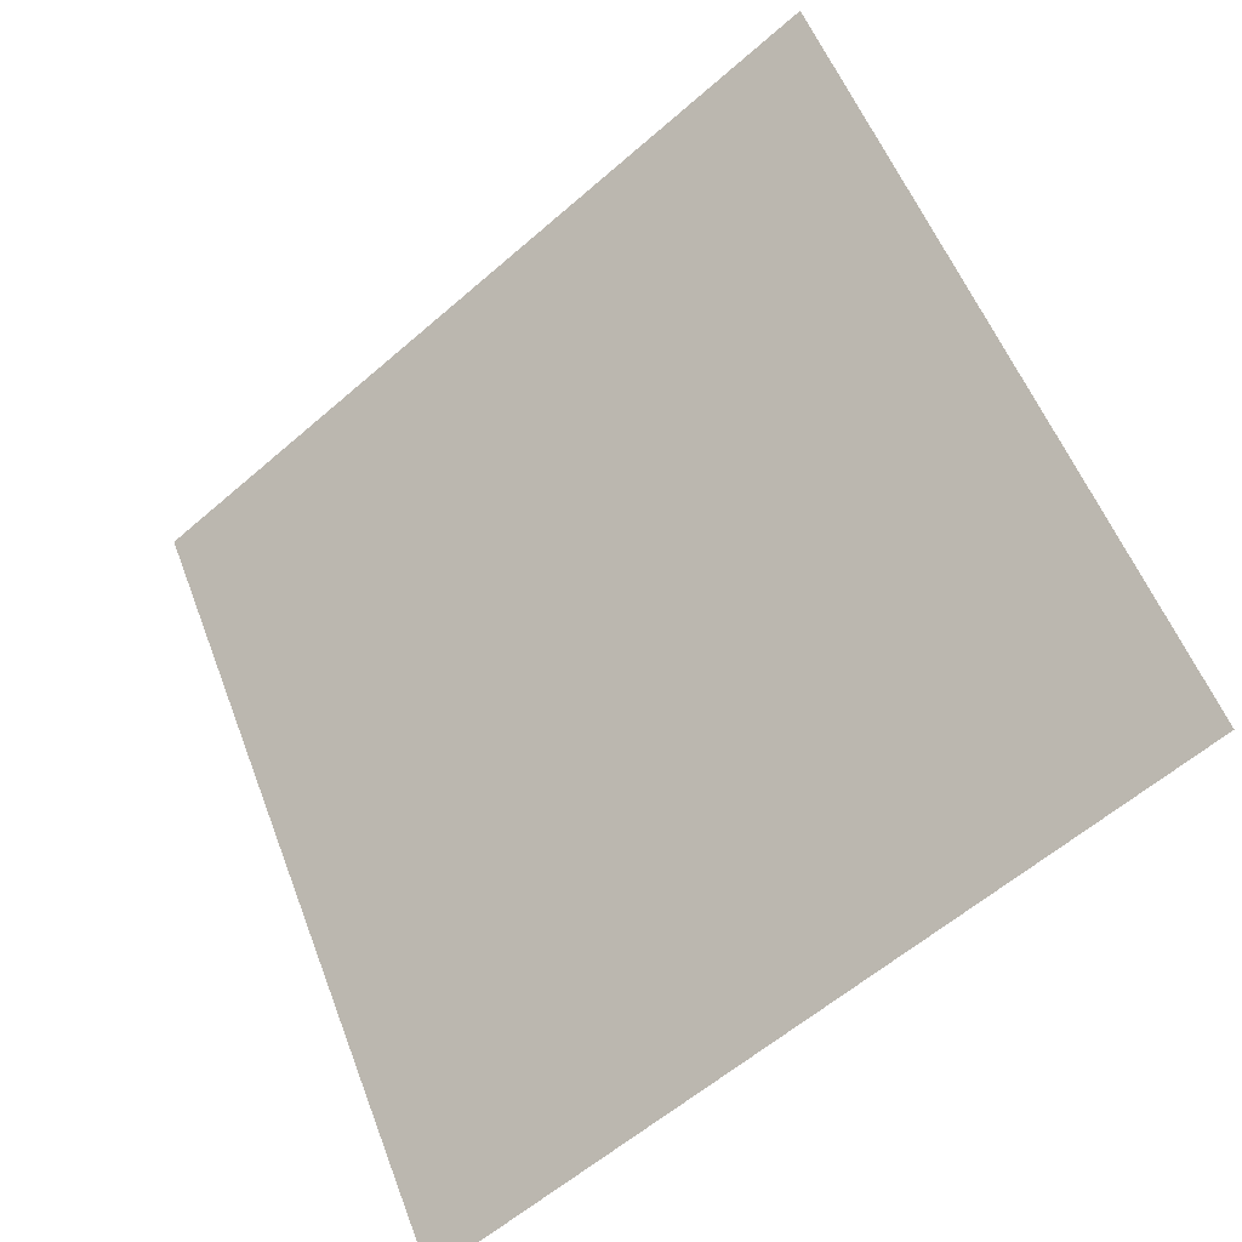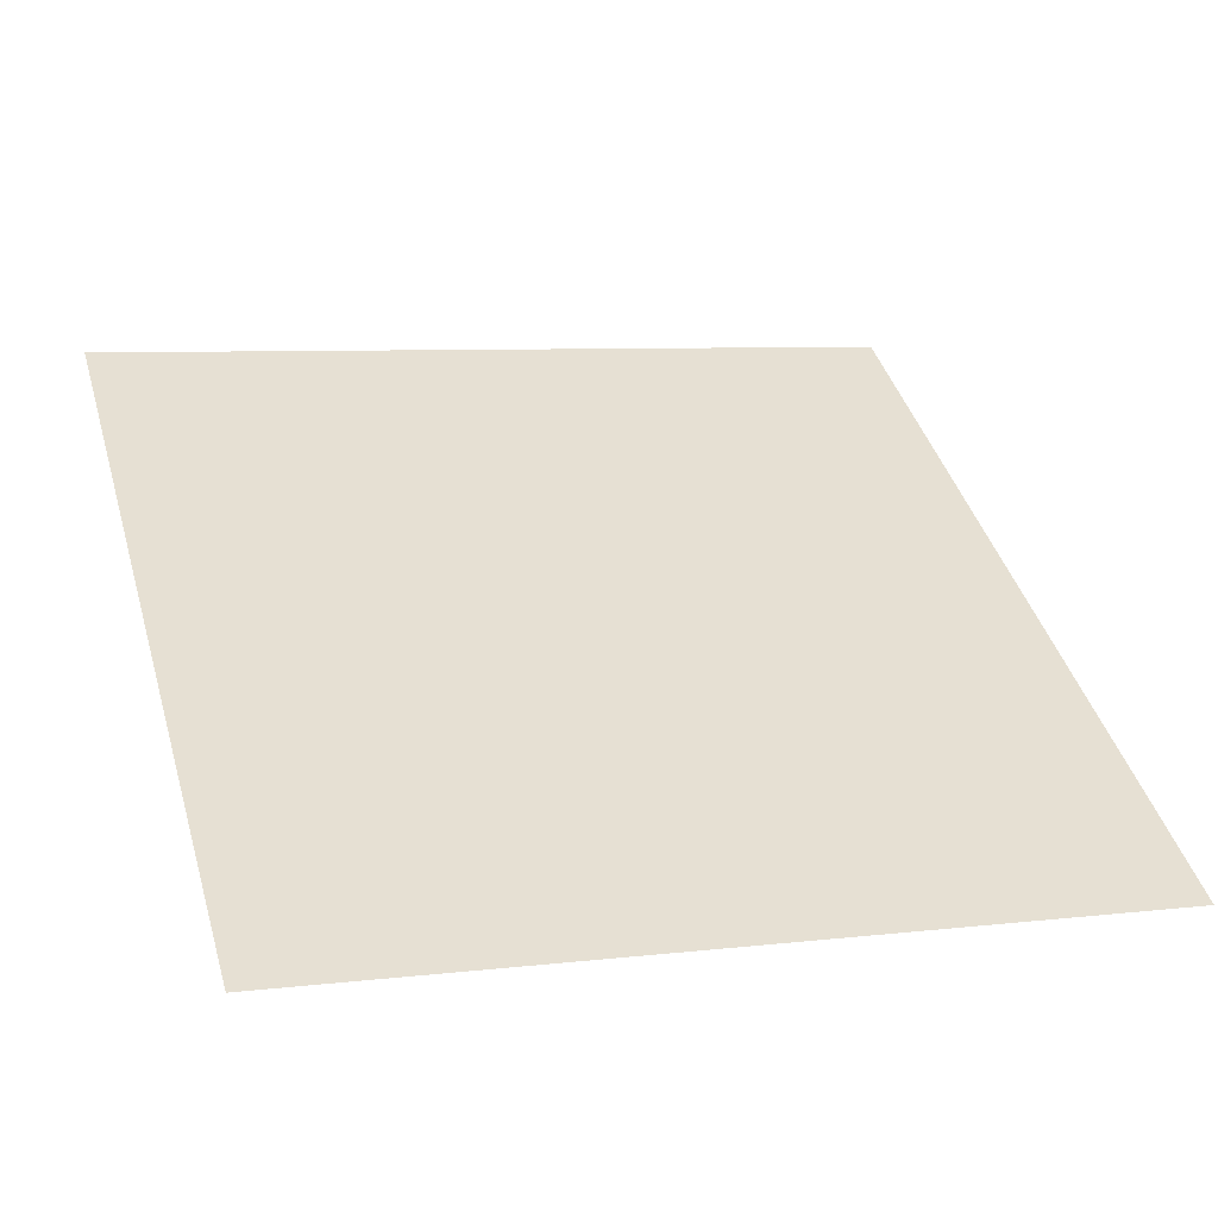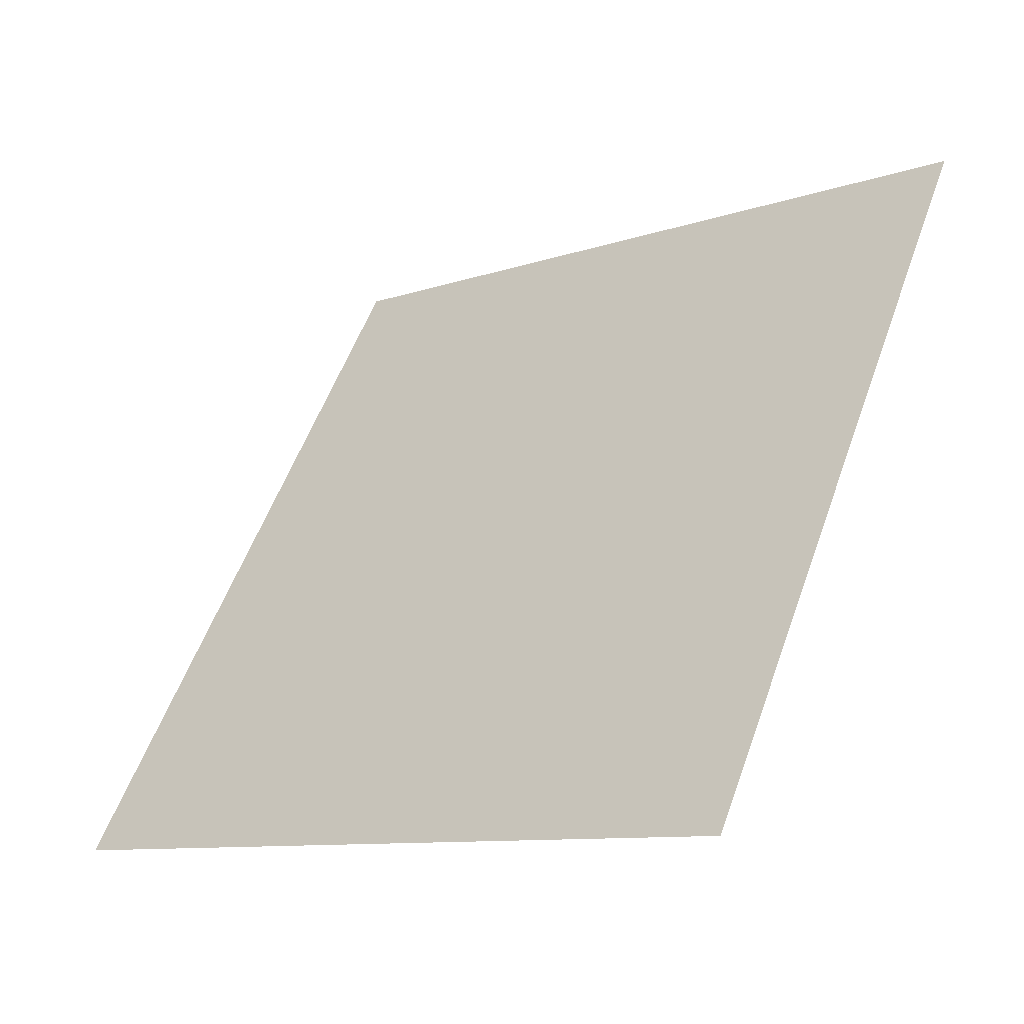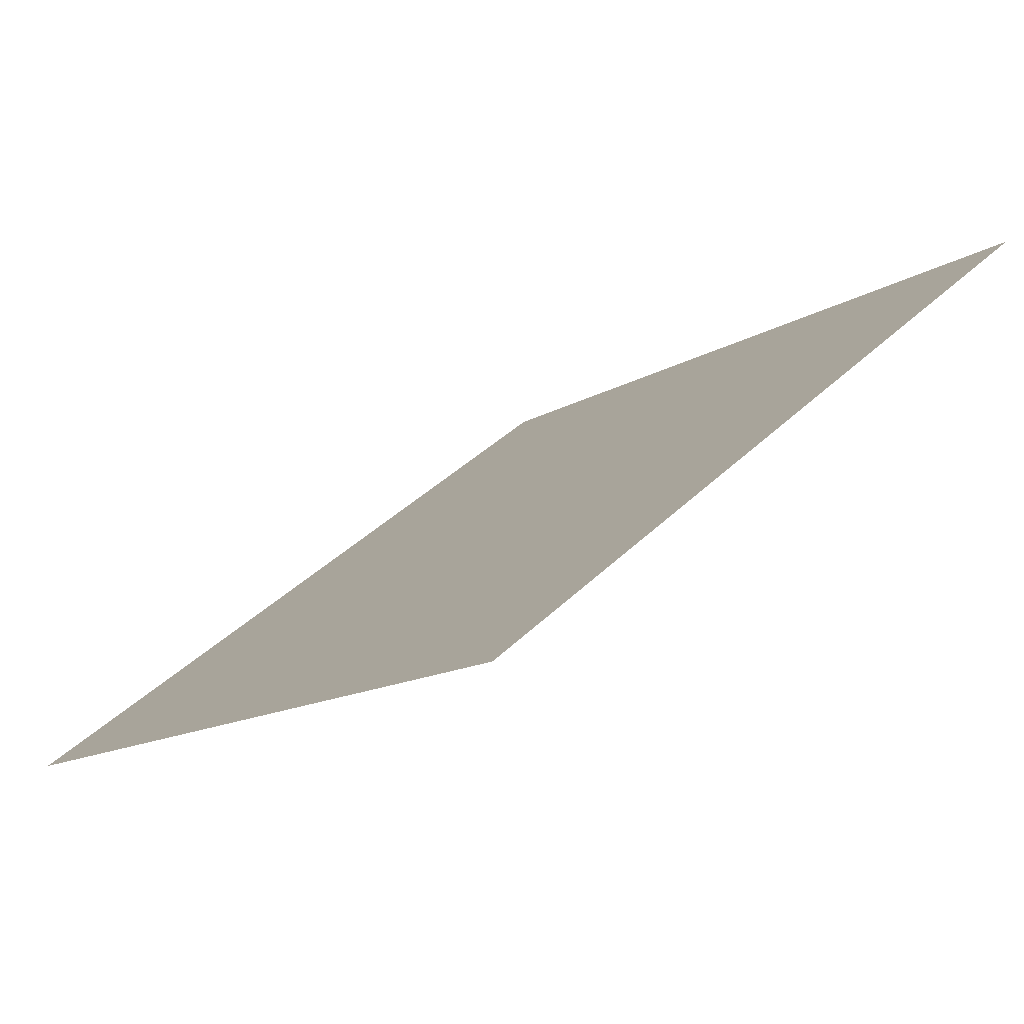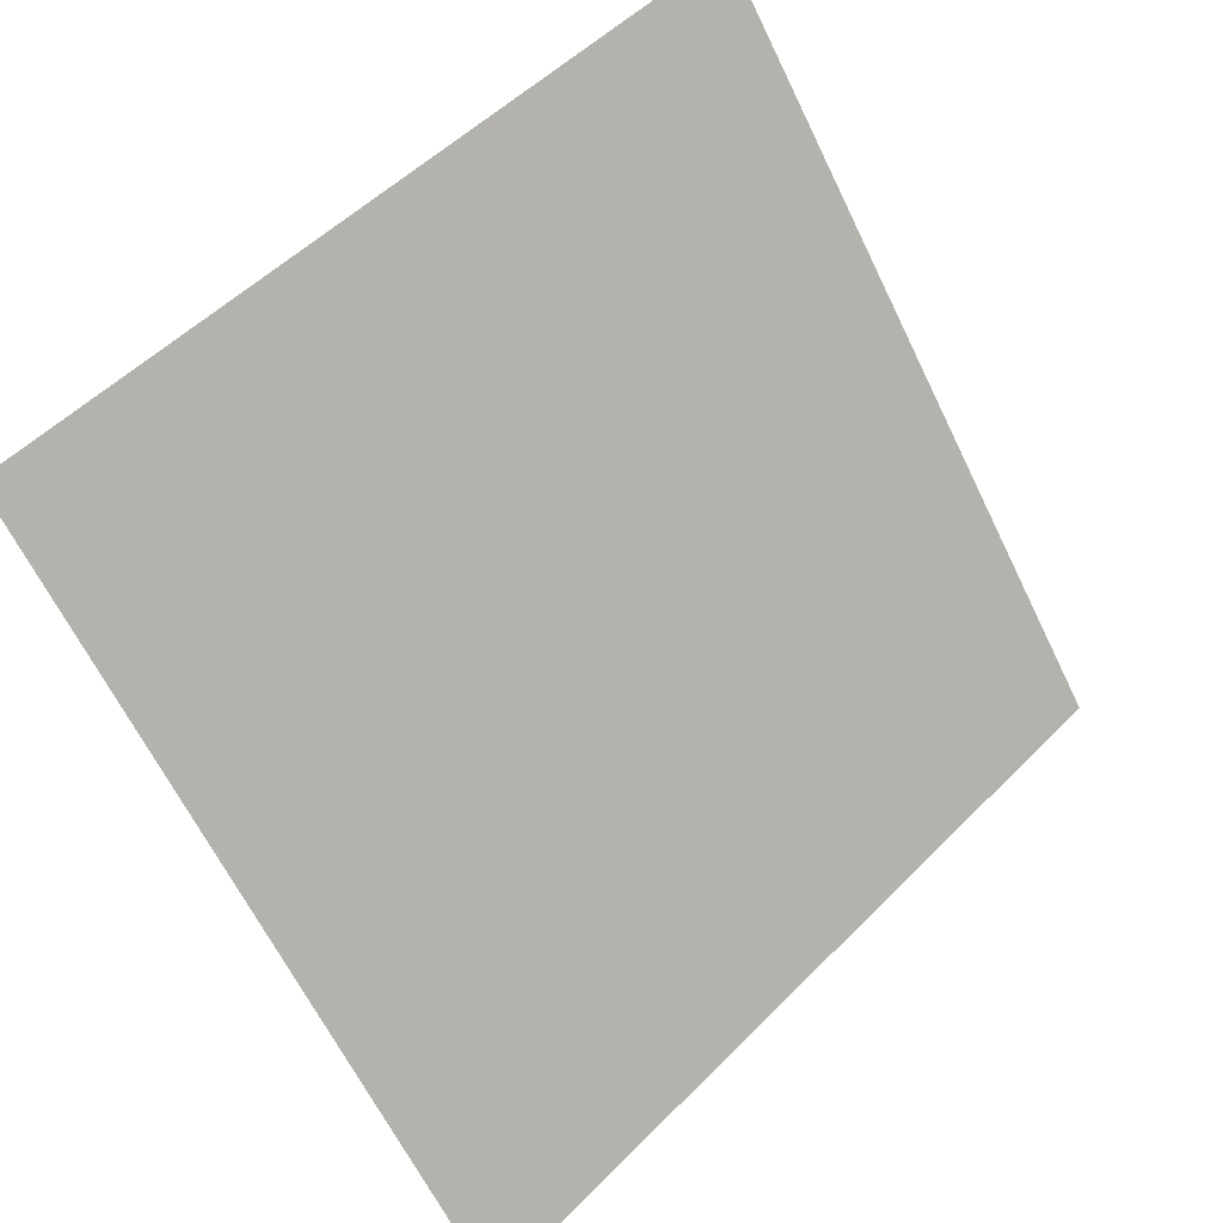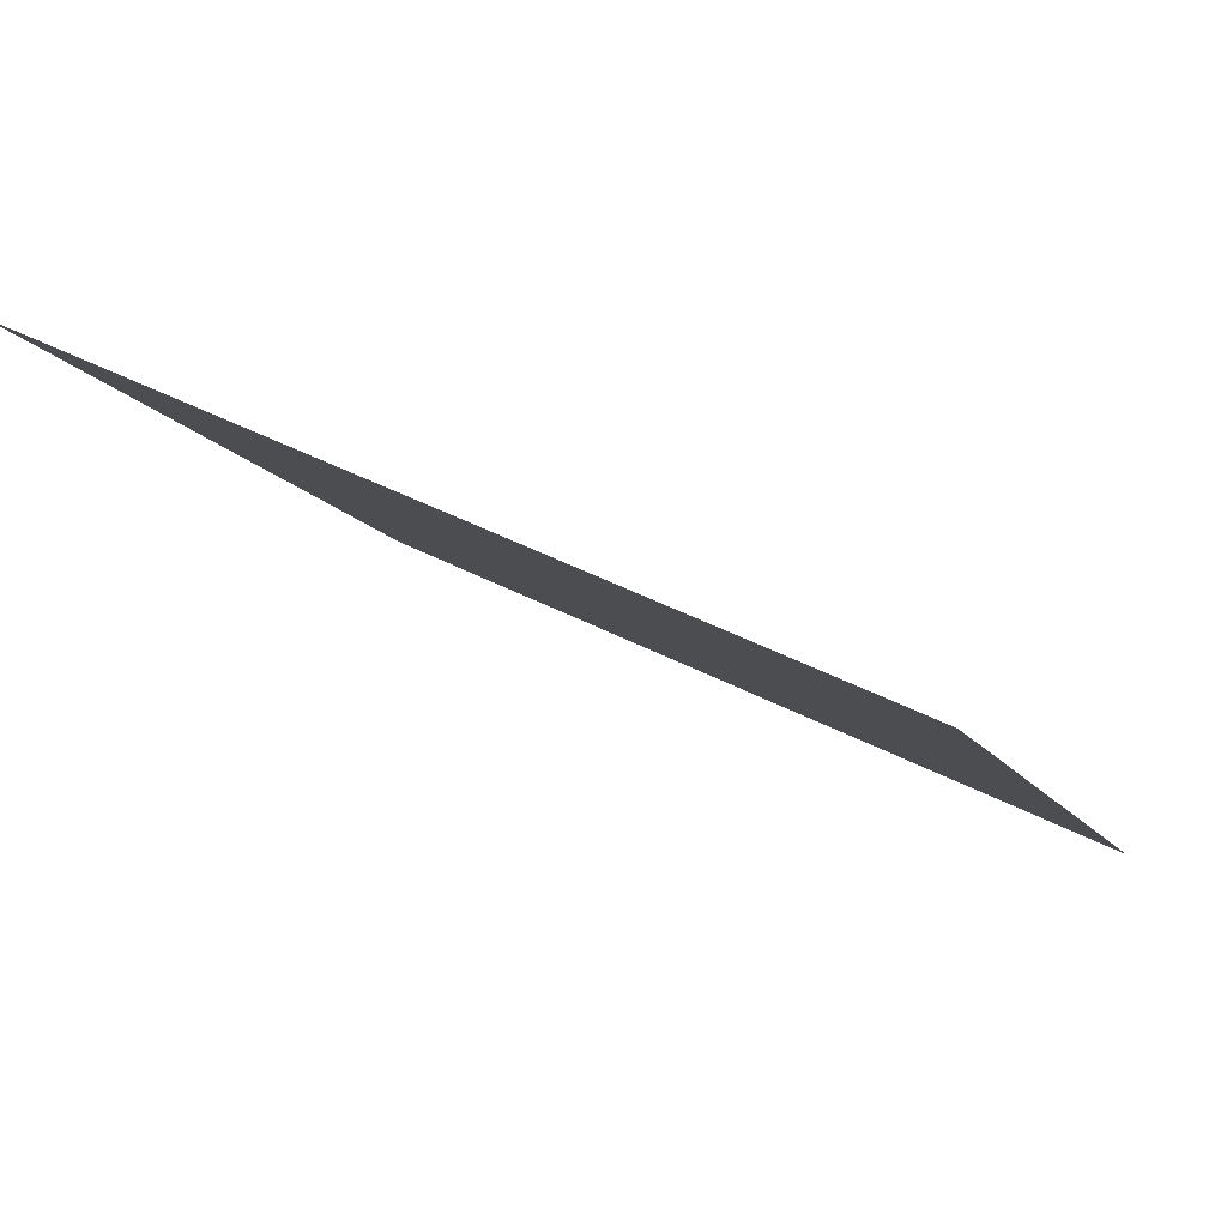
<metadata>
{"format":"obj","ext":"obj","renderer":"f3d","projection":"perspective","resolution":1024,"background":"white","views":[{"elev":56.6,"azim":-110.1,"up":"+Y"},{"elev":2.8,"azim":161.5,"up":"+Y"},{"elev":56.5,"azim":-69.9,"up":"+Y"},{"elev":-12.2,"azim":-126.2,"up":"+Y"},{"elev":52.9,"azim":-48.6,"up":"+Z"},{"elev":46.3,"azim":-150.4,"up":"+Z"}]}
</metadata>
<code>
v 0.1858 0.8483 0.5948
v 0.1793 0.8485 0.5949
v 0.1794 0.8524 0.6001
v 0.186 0.8523 0.6001
f 4 3 2 1

</code>
